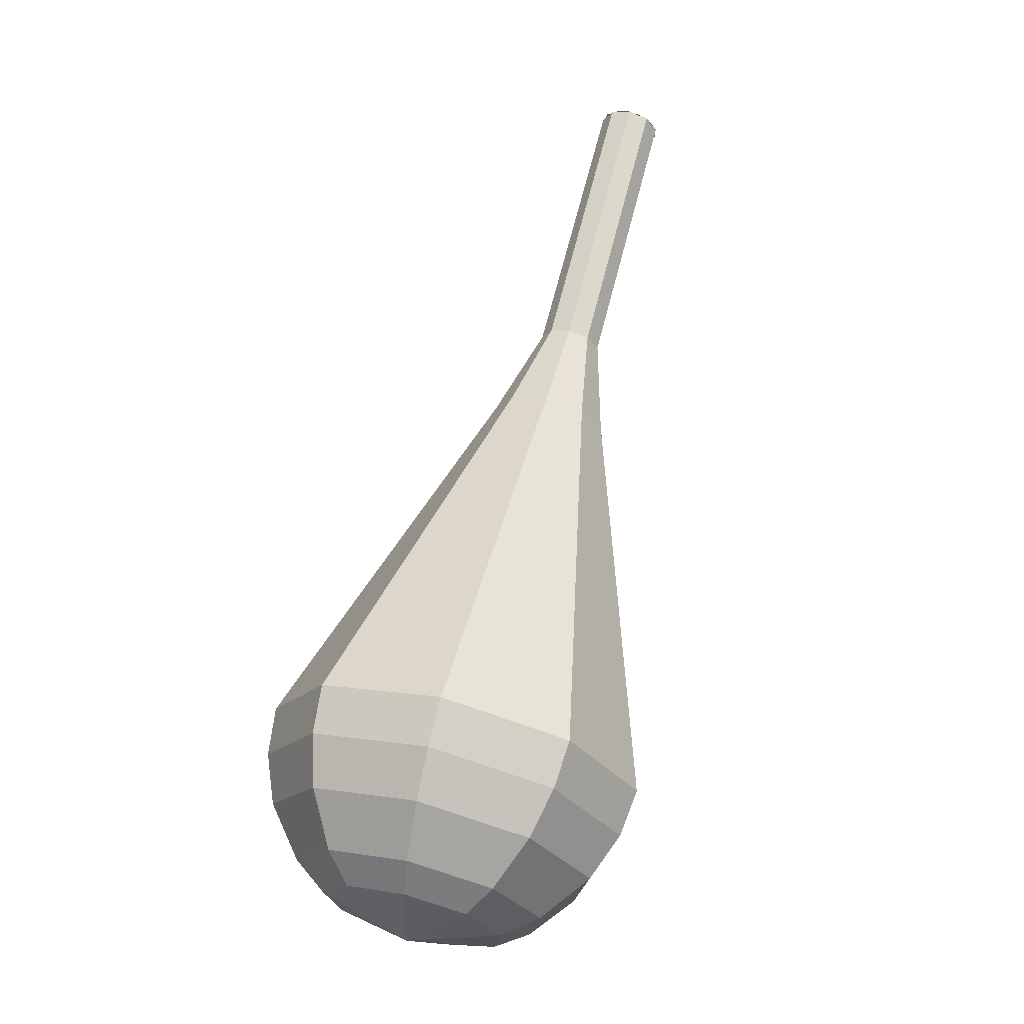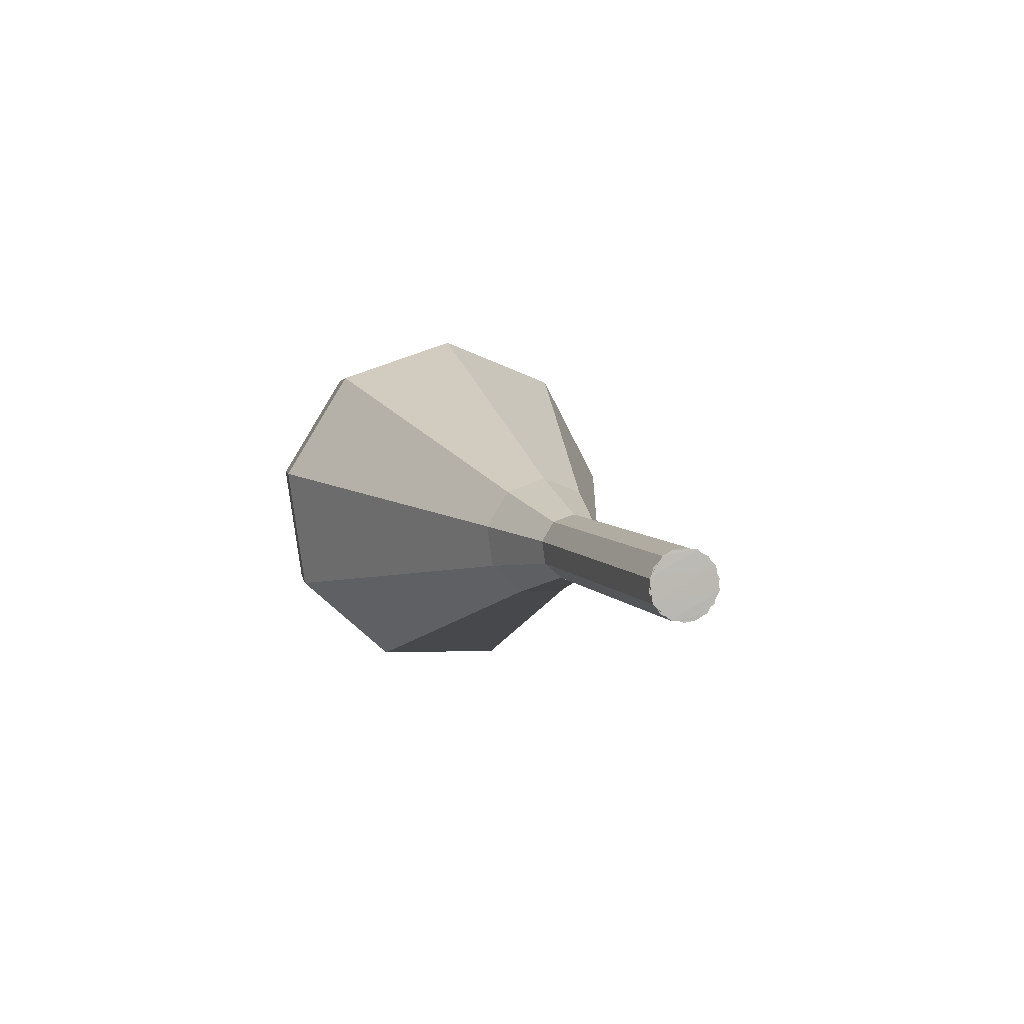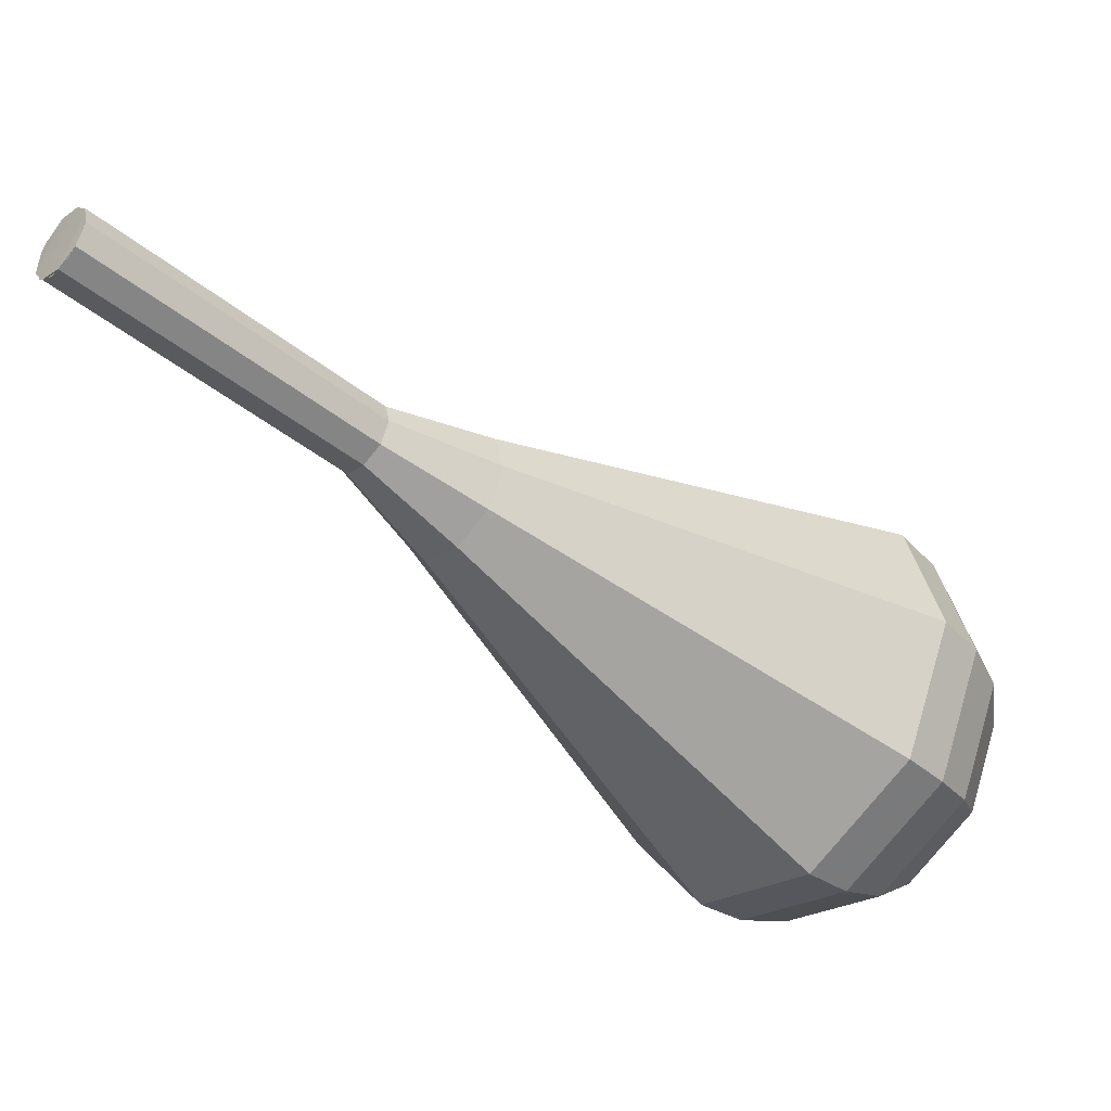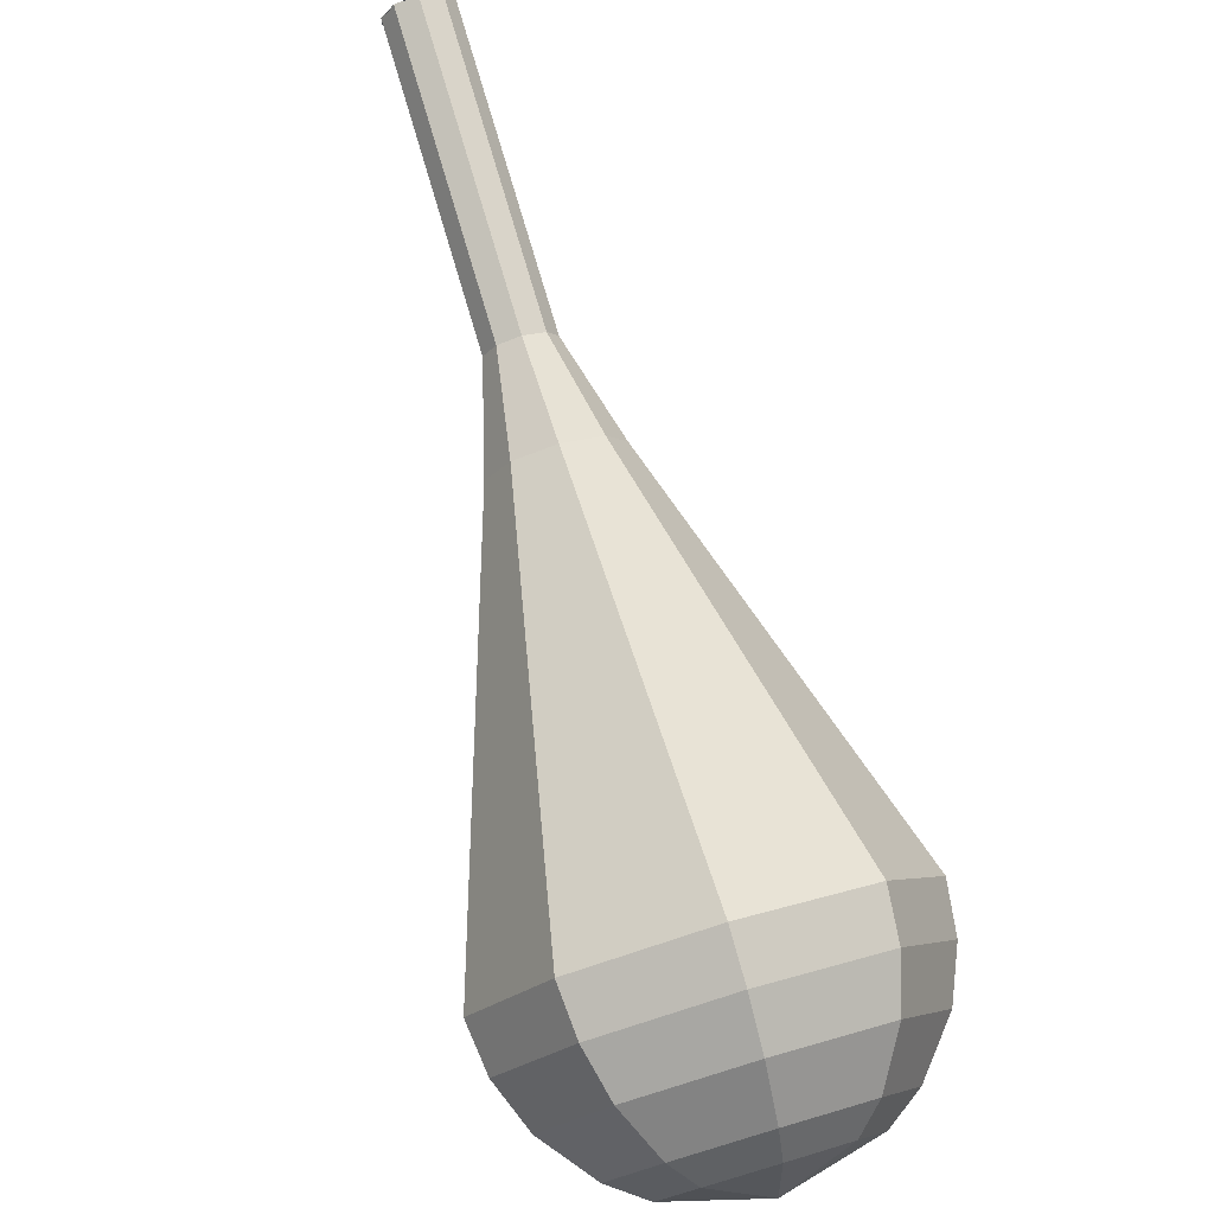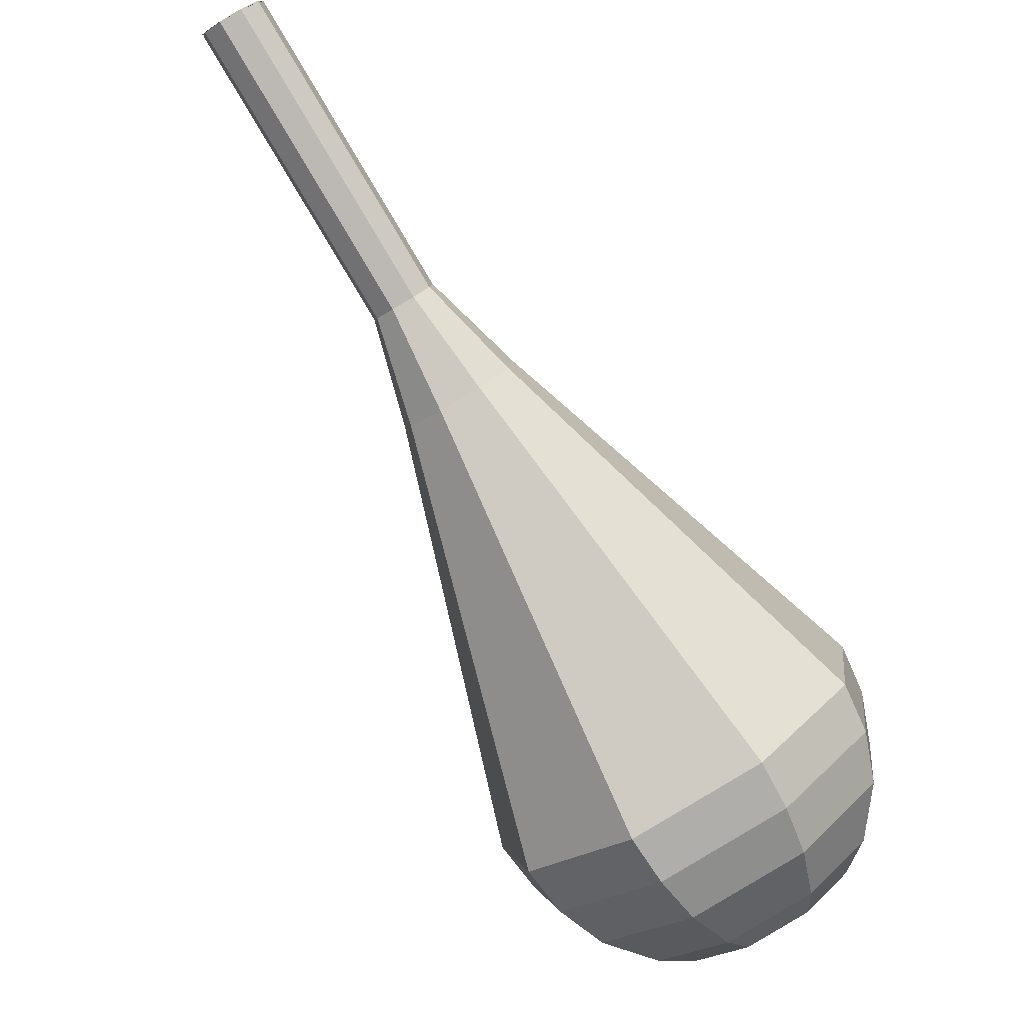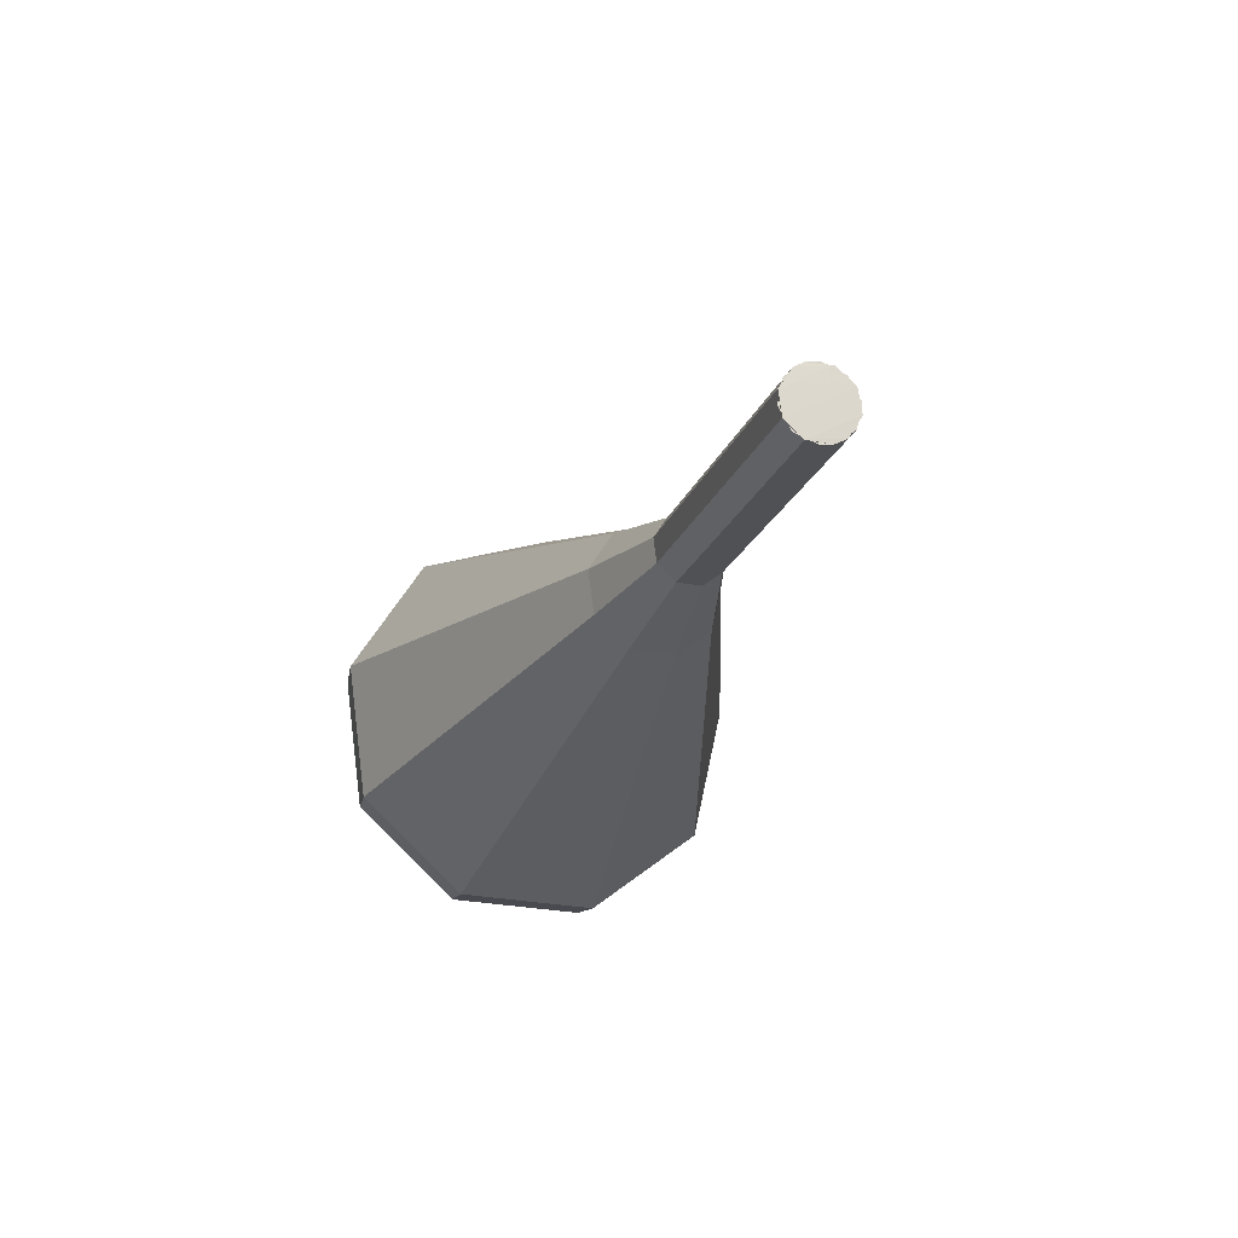
<metadata>
{"format":"obj","ext":"obj","renderer":"f3d","projection":"perspective","resolution":1024,"background":"white","views":[{"elev":11.9,"azim":-161.1,"up":"+Y"},{"elev":60.7,"azim":-32.2,"up":"+Y"},{"elev":73.7,"azim":-63.2,"up":"+Z"},{"elev":38.3,"azim":-17.6,"up":"+Z"},{"elev":-36.2,"azim":-136.0,"up":"+Z"},{"elev":35.7,"azim":-31.5,"up":"+Y"}]}
</metadata>
<code>
g tube1
v 125.7 124.6 102.1
v 125.4 125 101.4
v 124.6 125.2 101.1
v 123.8 125 101.2
v 123.3 124.6 101.7
v 123.3 124.1 102.4
v 123.9 123.7 102.9
v 124.8 123.7 103
v 125.5 124.1 102.7
v 125.7 124.6 102.1
v 123.2 124.4 102.1
v 123.5 124.9 101.4
v 124.2 125.2 101.1
v 125.1 125.1 101.2
v 125.6 124.8 101.7
v 125.7 124.3 102.4
v 125.1 123.8 102.9
v 124.3 123.7 103
v 123.6 123.9 102.7
v 123.2 124.4 102.1
v 123.4 121.3 99.68
v 123.7 121.8 99.05
v 124.4 122.1 98.71
v 125.3 122.1 98.83
v 125.8 121.7 99.34
v 125.9 121.2 100
v 125.3 120.8 100.5
v 124.5 120.6 100.7
v 123.7 120.8 100.3
v 123.4 121.3 99.68
v 123.6 118.3 97.3
v 123.9 118.8 96.66
v 124.6 119.1 96.33
v 125.4 119 96.44
v 126 118.7 96.96
v 126 118.1 97.64
v 125.5 117.7 98.15
v 124.7 117.6 98.27
v 123.9 117.8 97.93
v 123.6 118.3 97.3
v 123.8 115.2 94.91
v 124.1 115.7 94.28
v 124.8 116 93.94
v 125.6 116 94.06
v 126.2 115.6 94.58
v 126.2 115.1 95.25
v 125.7 114.7 95.77
v 124.9 114.5 95.89
v 124.1 114.7 95.55
v 123.8 115.2 94.91
v 122.9 112.1 92.53
v 123.4 113 91.35
v 124.7 113.6 90.72
v 126.3 113.5 90.94
v 127.4 112.8 91.9
v 127.5 111.9 93.16
v 126.5 111.1 94.12
v 124.9 110.8 94.34
v 123.5 111.2 93.71
v 122.9 112.1 92.53
v 120.7 105.8 87.77
v 121.7 107.8 85.27
v 124.6 109 83.95
v 127.9 108.9 84.41
v 130.2 107.4 86.44
v 130.3 105.4 89.09
v 128.2 103.7 91.12
v 125 103.1 91.58
v 122 103.9 90.26
v 120.7 105.8 87.77
v 118.5 99.53 83
v 120.1 102.6 79.2
v 124.4 104.4 77.17
v 129.5 104.2 77.87
v 132.9 102 80.98
v 133.1 98.87 85.02
v 130 96.25 88.13
v 125 95.39 88.83
v 120.4 96.69 86.8
v 118.5 99.53 83
v 118.8 98.07 81.85
v 120.4 101 78.16
v 124.6 102.8 76.2
v 129.5 102.6 76.89
v 132.8 100.5 79.89
v 133 97.42 83.81
v 130 94.89 86.81
v 125.1 94.06 87.49
v 120.7 95.32 85.53
v 118.8 98.07 81.85
v 119.7 96.64 80.7
v 121.1 99.3 77.4
v 124.8 100.9 75.65
v 129.2 100.7 76.26
v 132.2 98.79 78.94
v 132.4 96.06 82.45
v 129.6 93.8 85.14
v 125.3 93.06 85.74
v 121.4 94.18 83.99
v 119.7 96.64 80.7
v 121.3 95.26 79.54
v 122.4 97.29 77.03
v 125.2 98.51 75.69
v 128.6 98.36 76.15
v 130.9 96.9 78.21
v 131 94.82 80.88
v 128.9 93.09 82.94
v 125.6 92.52 83.4
v 122.6 93.38 82.06
v 121.3 95.26 79.54
v 122.7 94.61 78.97
v 123.5 96.09 77.13
v 125.6 96.98 76.15
v 128 96.87 76.49
v 129.7 95.8 77.99
v 129.8 94.28 79.95
v 128.3 93.02 81.45
v 125.8 92.6 81.79
v 123.6 93.23 80.81
v 122.7 94.61 78.97
v 126.4 94.09 78.39
v 126.4 94.09 78.39
v 126.4 94.09 78.39
v 126.4 94.09 78.39
v 126.4 94.09 78.39
v 126.4 94.09 78.39
v 126.4 94.09 78.39
v 126.4 94.09 78.39
v 126.4 94.09 78.39
v 126.4 94.09 78.39
f 1 2 12
f 12 11 1
f 2 3 13
f 13 12 2
f 3 4 14
f 14 13 3
f 4 5 15
f 15 14 4
f 5 6 16
f 16 15 5
f 6 7 17
f 17 16 6
f 7 8 18
f 18 17 7
f 8 9 19
f 19 18 8
f 9 10 20
f 20 19 9
f 11 12 22
f 22 21 11
f 12 13 23
f 23 22 12
f 13 14 24
f 24 23 13
f 14 15 25
f 25 24 14
f 15 16 26
f 26 25 15
f 16 17 27
f 27 26 16
f 17 18 28
f 28 27 17
f 18 19 29
f 29 28 18
f 19 20 30
f 30 29 19
f 21 22 32
f 32 31 21
f 22 23 33
f 33 32 22
f 23 24 34
f 34 33 23
f 24 25 35
f 35 34 24
f 25 26 36
f 36 35 25
f 26 27 37
f 37 36 26
f 27 28 38
f 38 37 27
f 28 29 39
f 39 38 28
f 29 30 40
f 40 39 29
f 31 32 42
f 42 41 31
f 32 33 43
f 43 42 32
f 33 34 44
f 44 43 33
f 34 35 45
f 45 44 34
f 35 36 46
f 46 45 35
f 36 37 47
f 47 46 36
f 37 38 48
f 48 47 37
f 38 39 49
f 49 48 38
f 39 40 50
f 50 49 39
f 41 42 52
f 52 51 41
f 42 43 53
f 53 52 42
f 43 44 54
f 54 53 43
f 44 45 55
f 55 54 44
f 45 46 56
f 56 55 45
f 46 47 57
f 57 56 46
f 47 48 58
f 58 57 47
f 48 49 59
f 59 58 48
f 49 50 60
f 60 59 49
f 51 52 62
f 62 61 51
f 52 53 63
f 63 62 52
f 53 54 64
f 64 63 53
f 54 55 65
f 65 64 54
f 55 56 66
f 66 65 55
f 56 57 67
f 67 66 56
f 57 58 68
f 68 67 57
f 58 59 69
f 69 68 58
f 59 60 70
f 70 69 59
f 61 62 72
f 72 71 61
f 62 63 73
f 73 72 62
f 63 64 74
f 74 73 63
f 64 65 75
f 75 74 64
f 65 66 76
f 76 75 65
f 66 67 77
f 77 76 66
f 67 68 78
f 78 77 67
f 68 69 79
f 79 78 68
f 69 70 80
f 80 79 69
f 71 72 82
f 82 81 71
f 72 73 83
f 83 82 72
f 73 74 84
f 84 83 73
f 74 75 85
f 85 84 74
f 75 76 86
f 86 85 75
f 76 77 87
f 87 86 76
f 77 78 88
f 88 87 77
f 78 79 89
f 89 88 78
f 79 80 90
f 90 89 79
f 81 82 92
f 92 91 81
f 82 83 93
f 93 92 82
f 83 84 94
f 94 93 83
f 84 85 95
f 95 94 84
f 85 86 96
f 96 95 85
f 86 87 97
f 97 96 86
f 87 88 98
f 98 97 87
f 88 89 99
f 99 98 88
f 89 90 100
f 100 99 89
f 91 92 102
f 102 101 91
f 92 93 103
f 103 102 92
f 93 94 104
f 104 103 93
f 94 95 105
f 105 104 94
f 95 96 106
f 106 105 95
f 96 97 107
f 107 106 96
f 97 98 108
f 108 107 97
f 98 99 109
f 109 108 98
f 99 100 110
f 110 109 99
f 101 102 112
f 112 111 101
f 102 103 113
f 113 112 102
f 103 104 114
f 114 113 103
f 104 105 115
f 115 114 104
f 105 106 116
f 116 115 105
f 106 107 117
f 117 116 106
f 107 108 118
f 118 117 107
f 108 109 119
f 119 118 108
f 109 110 120
f 120 119 109
f 111 112 122
f 122 121 111
f 112 113 123
f 123 122 112
f 113 114 124
f 124 123 113
f 114 115 125
f 125 124 114
f 115 116 126
f 126 125 115
f 116 117 127
f 127 126 116
f 117 118 128
f 128 127 117
f 118 119 129
f 129 128 118
f 119 120 130
f 130 129 119
g

</code>
